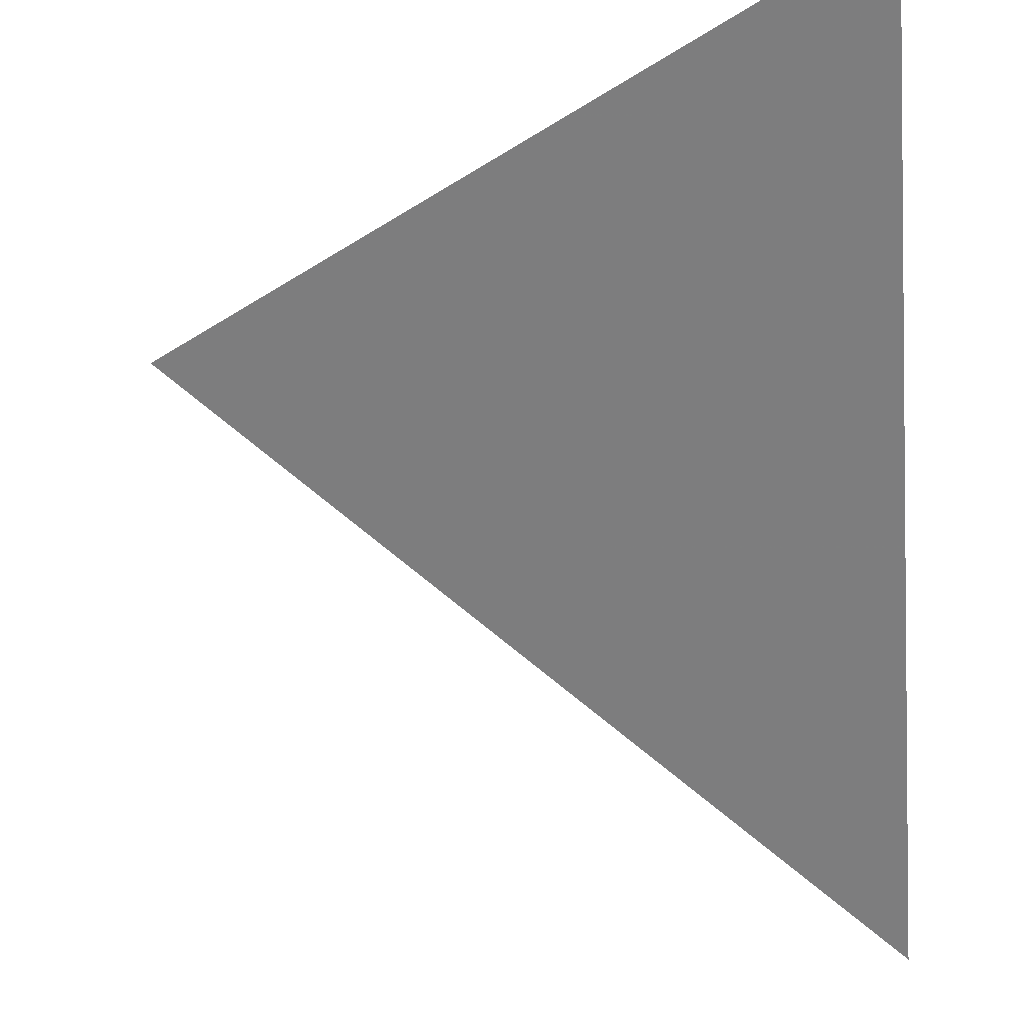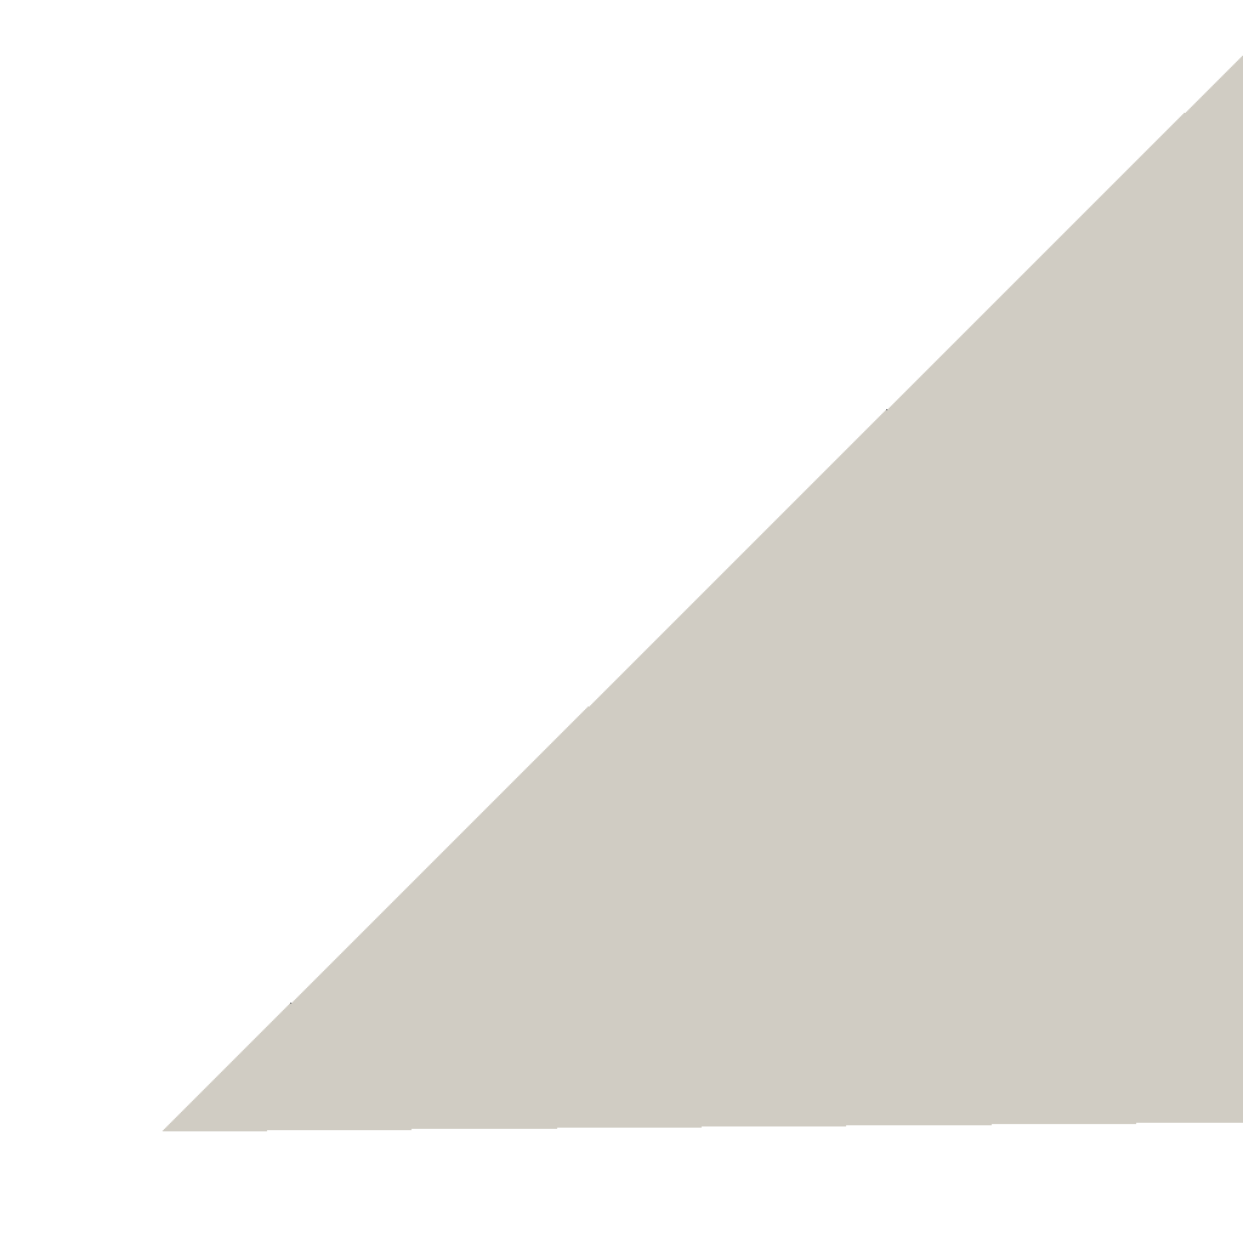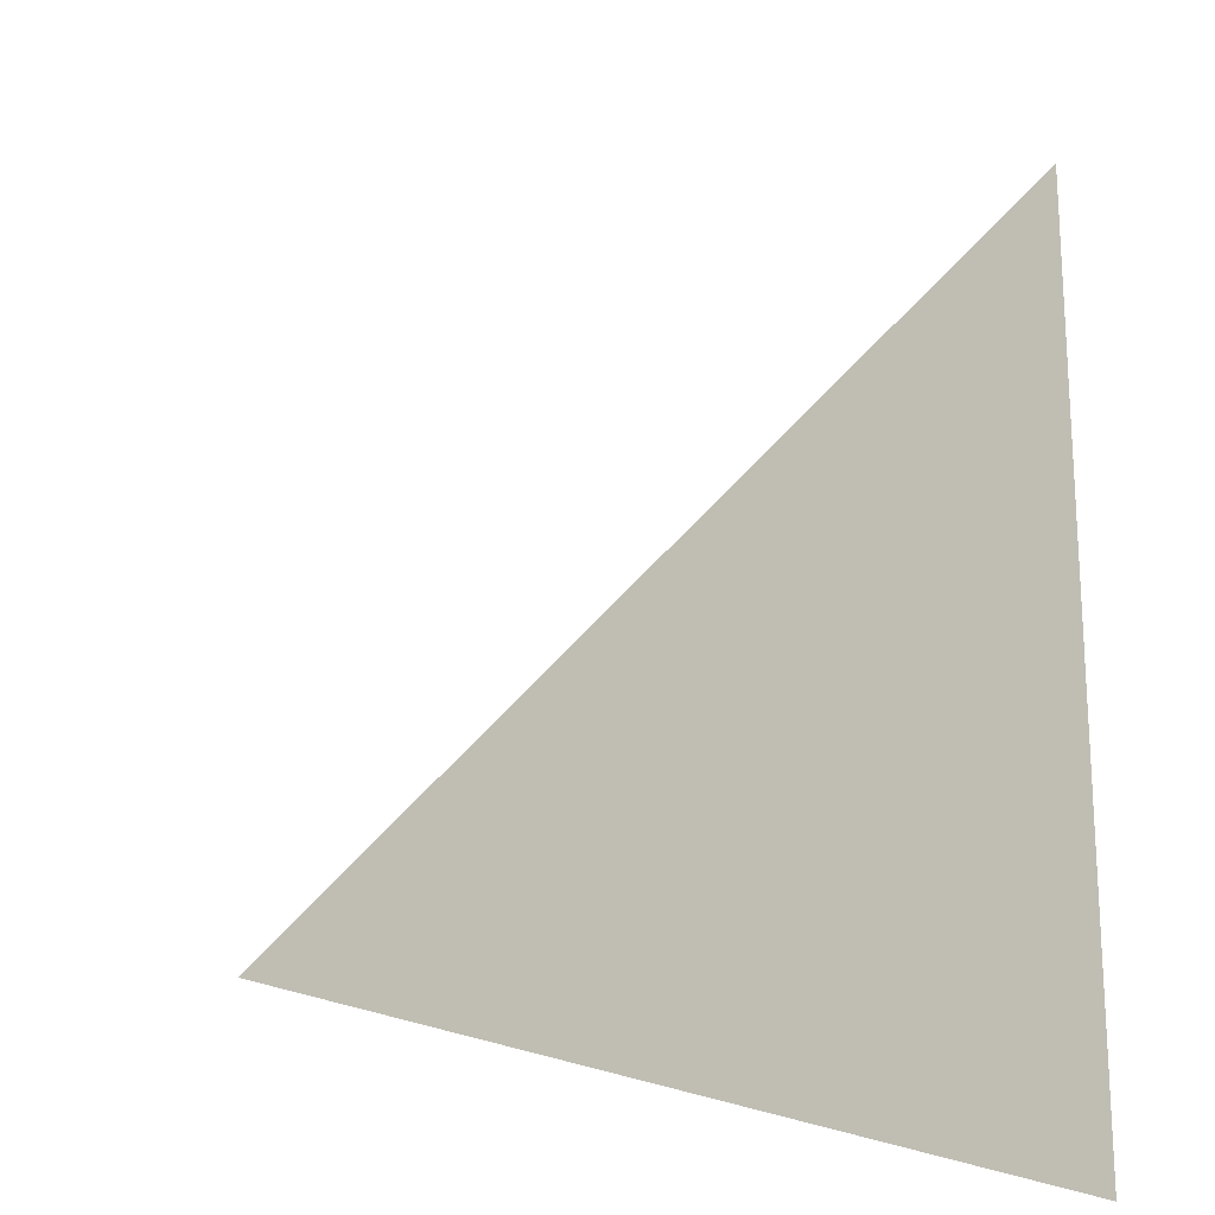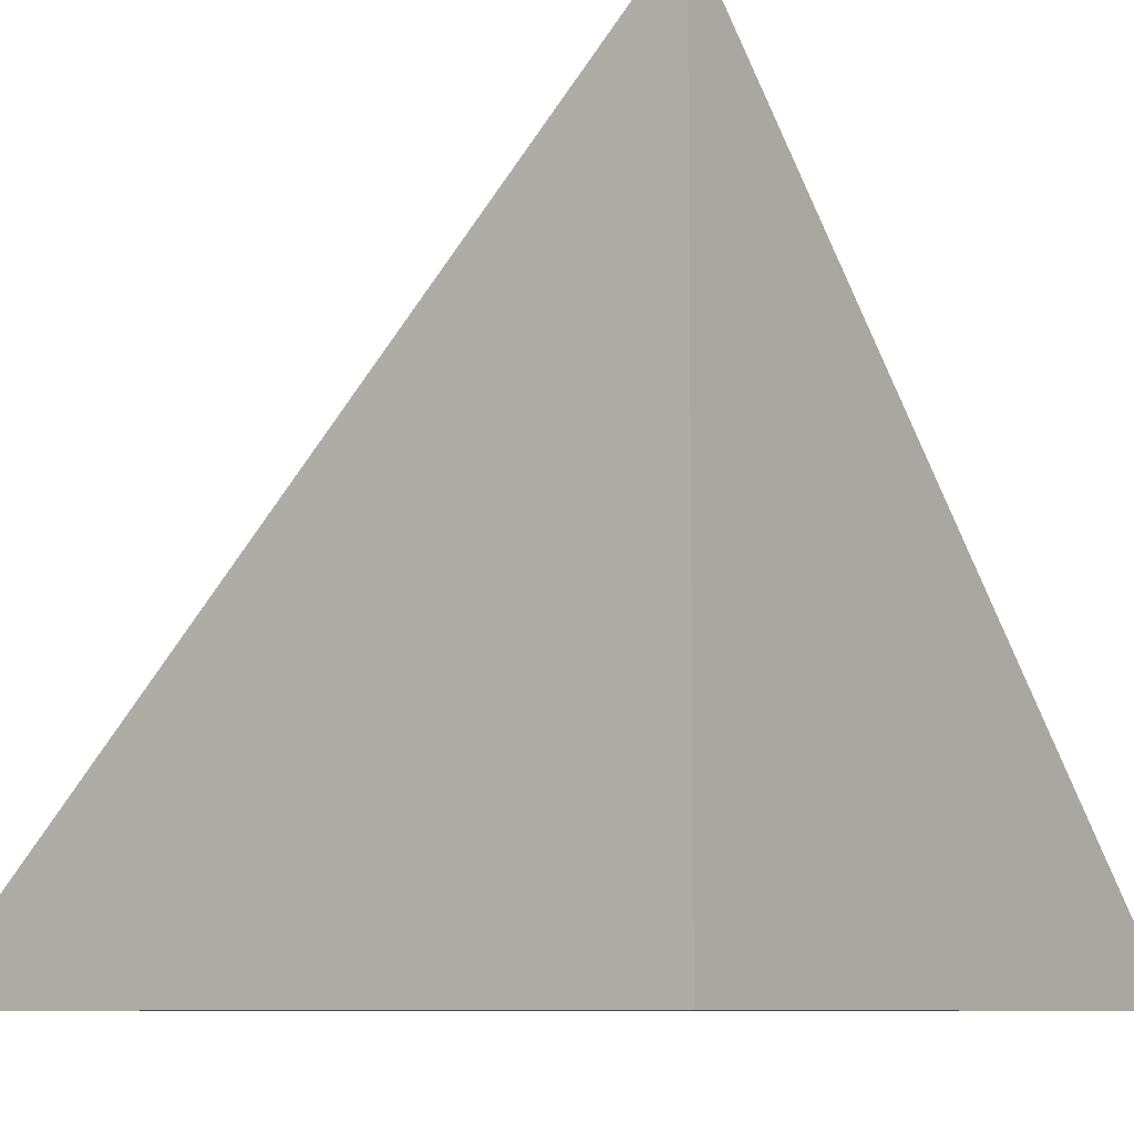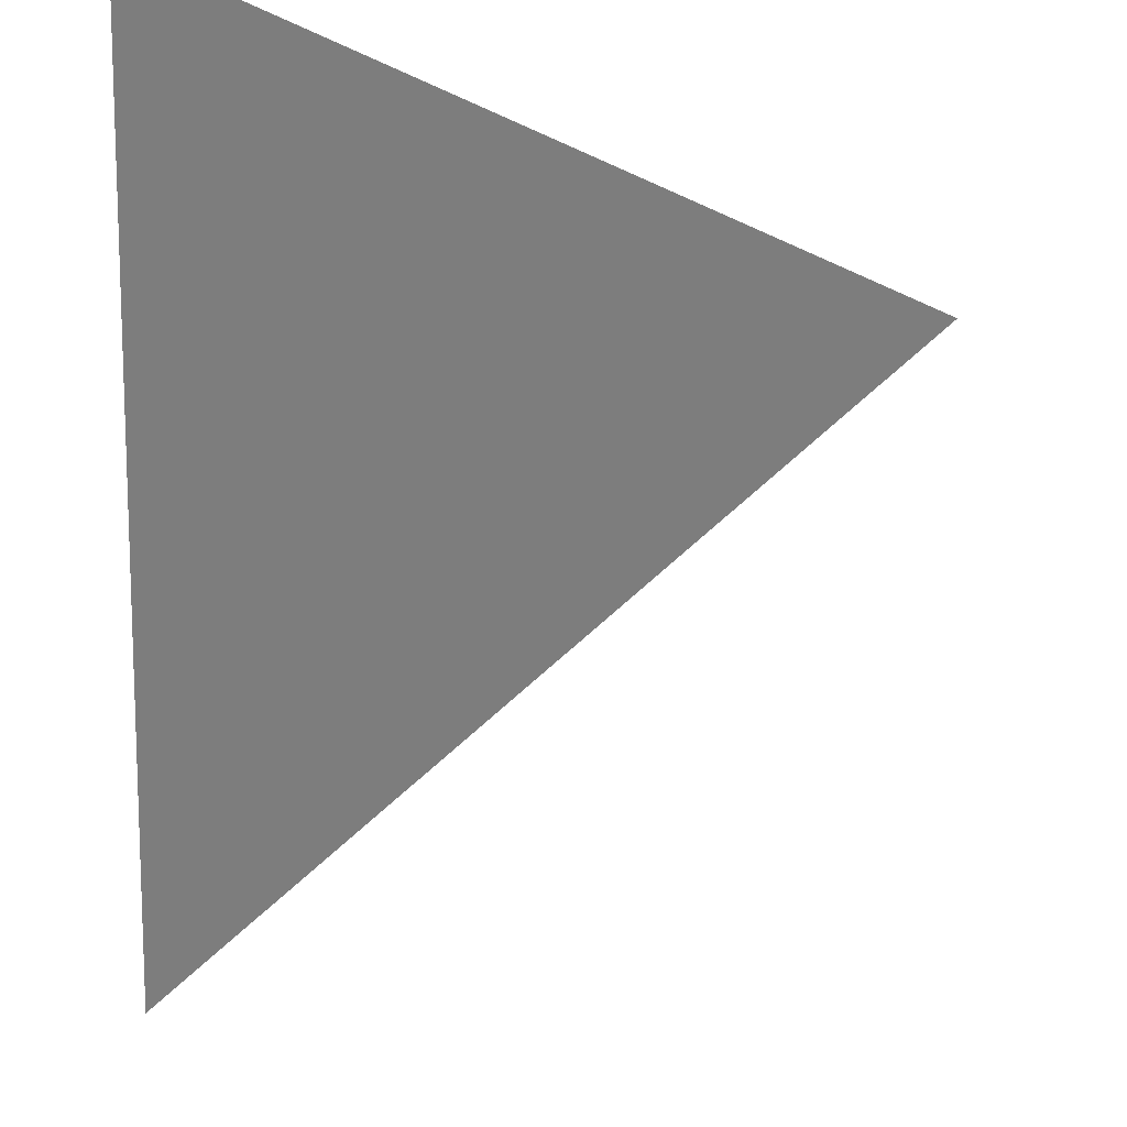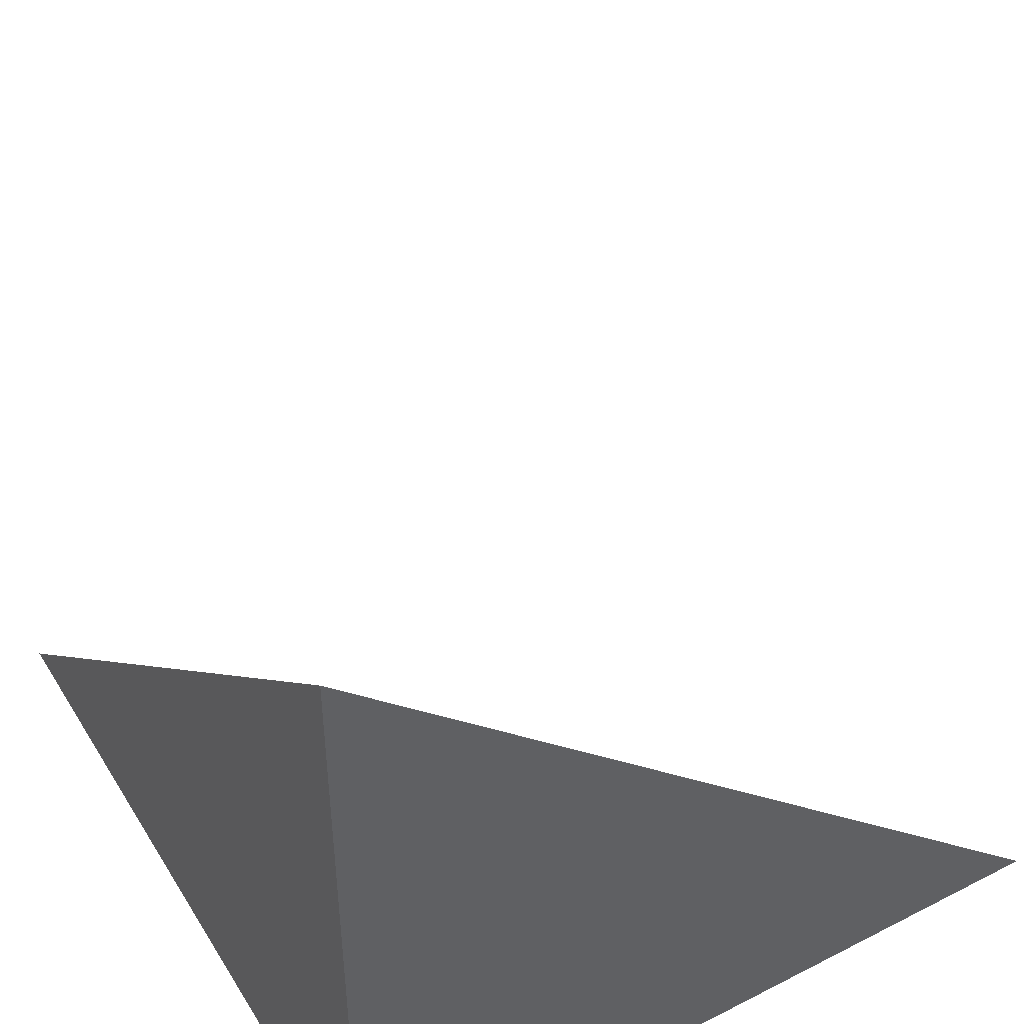
<metadata>
{"format":"obj","ext":"obj","renderer":"f3d","projection":"perspective","resolution":1024,"background":"white","views":[{"elev":67.1,"azim":174.9,"up":"+Z"},{"elev":-6.7,"azim":168.0,"up":"+Y"},{"elev":4.1,"azim":-175.6,"up":"+Z"},{"elev":-8.7,"azim":-54.1,"up":"+Z"},{"elev":76.0,"azim":93.8,"up":"+Z"},{"elev":47.4,"azim":-120.1,"up":"+Y"}]}
</metadata>
<code>
v  1  0.9944  1
v  2  0.9944  1
v  1  1.994  1
v  1  0.9944  2
f 1 3 2
f 1 4 3
f 1 2 4
f 2 3 4

</code>
